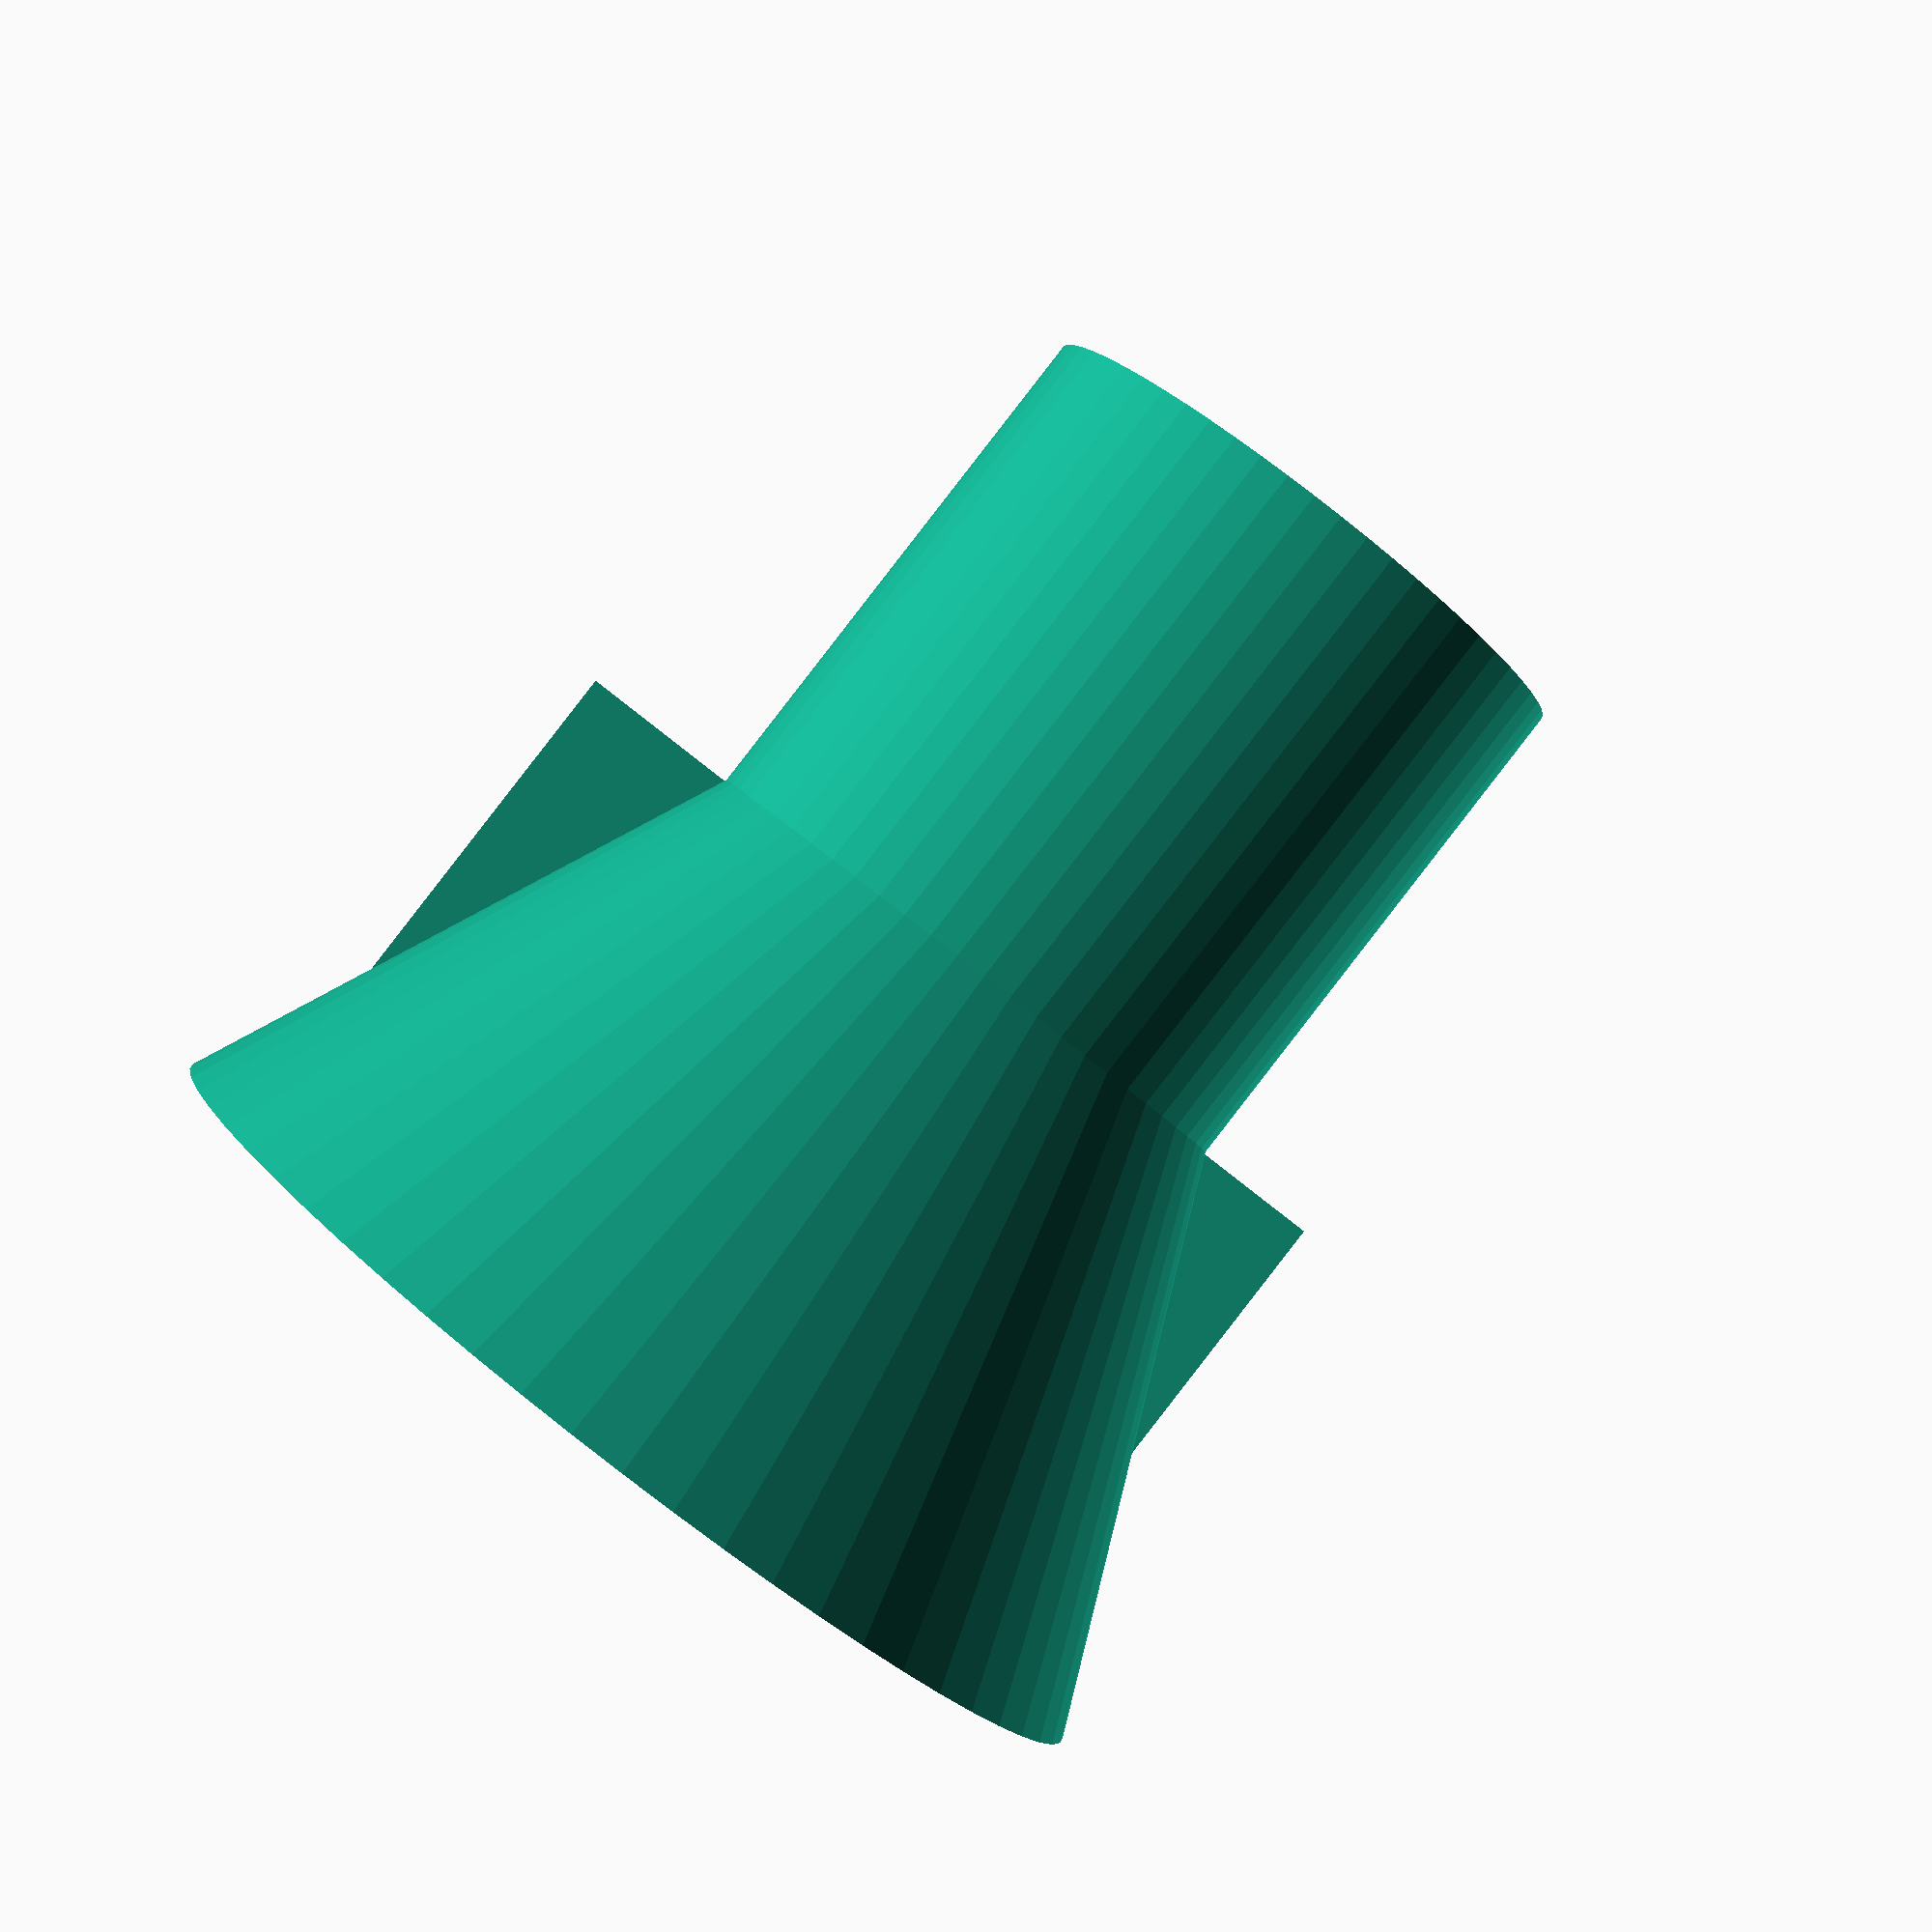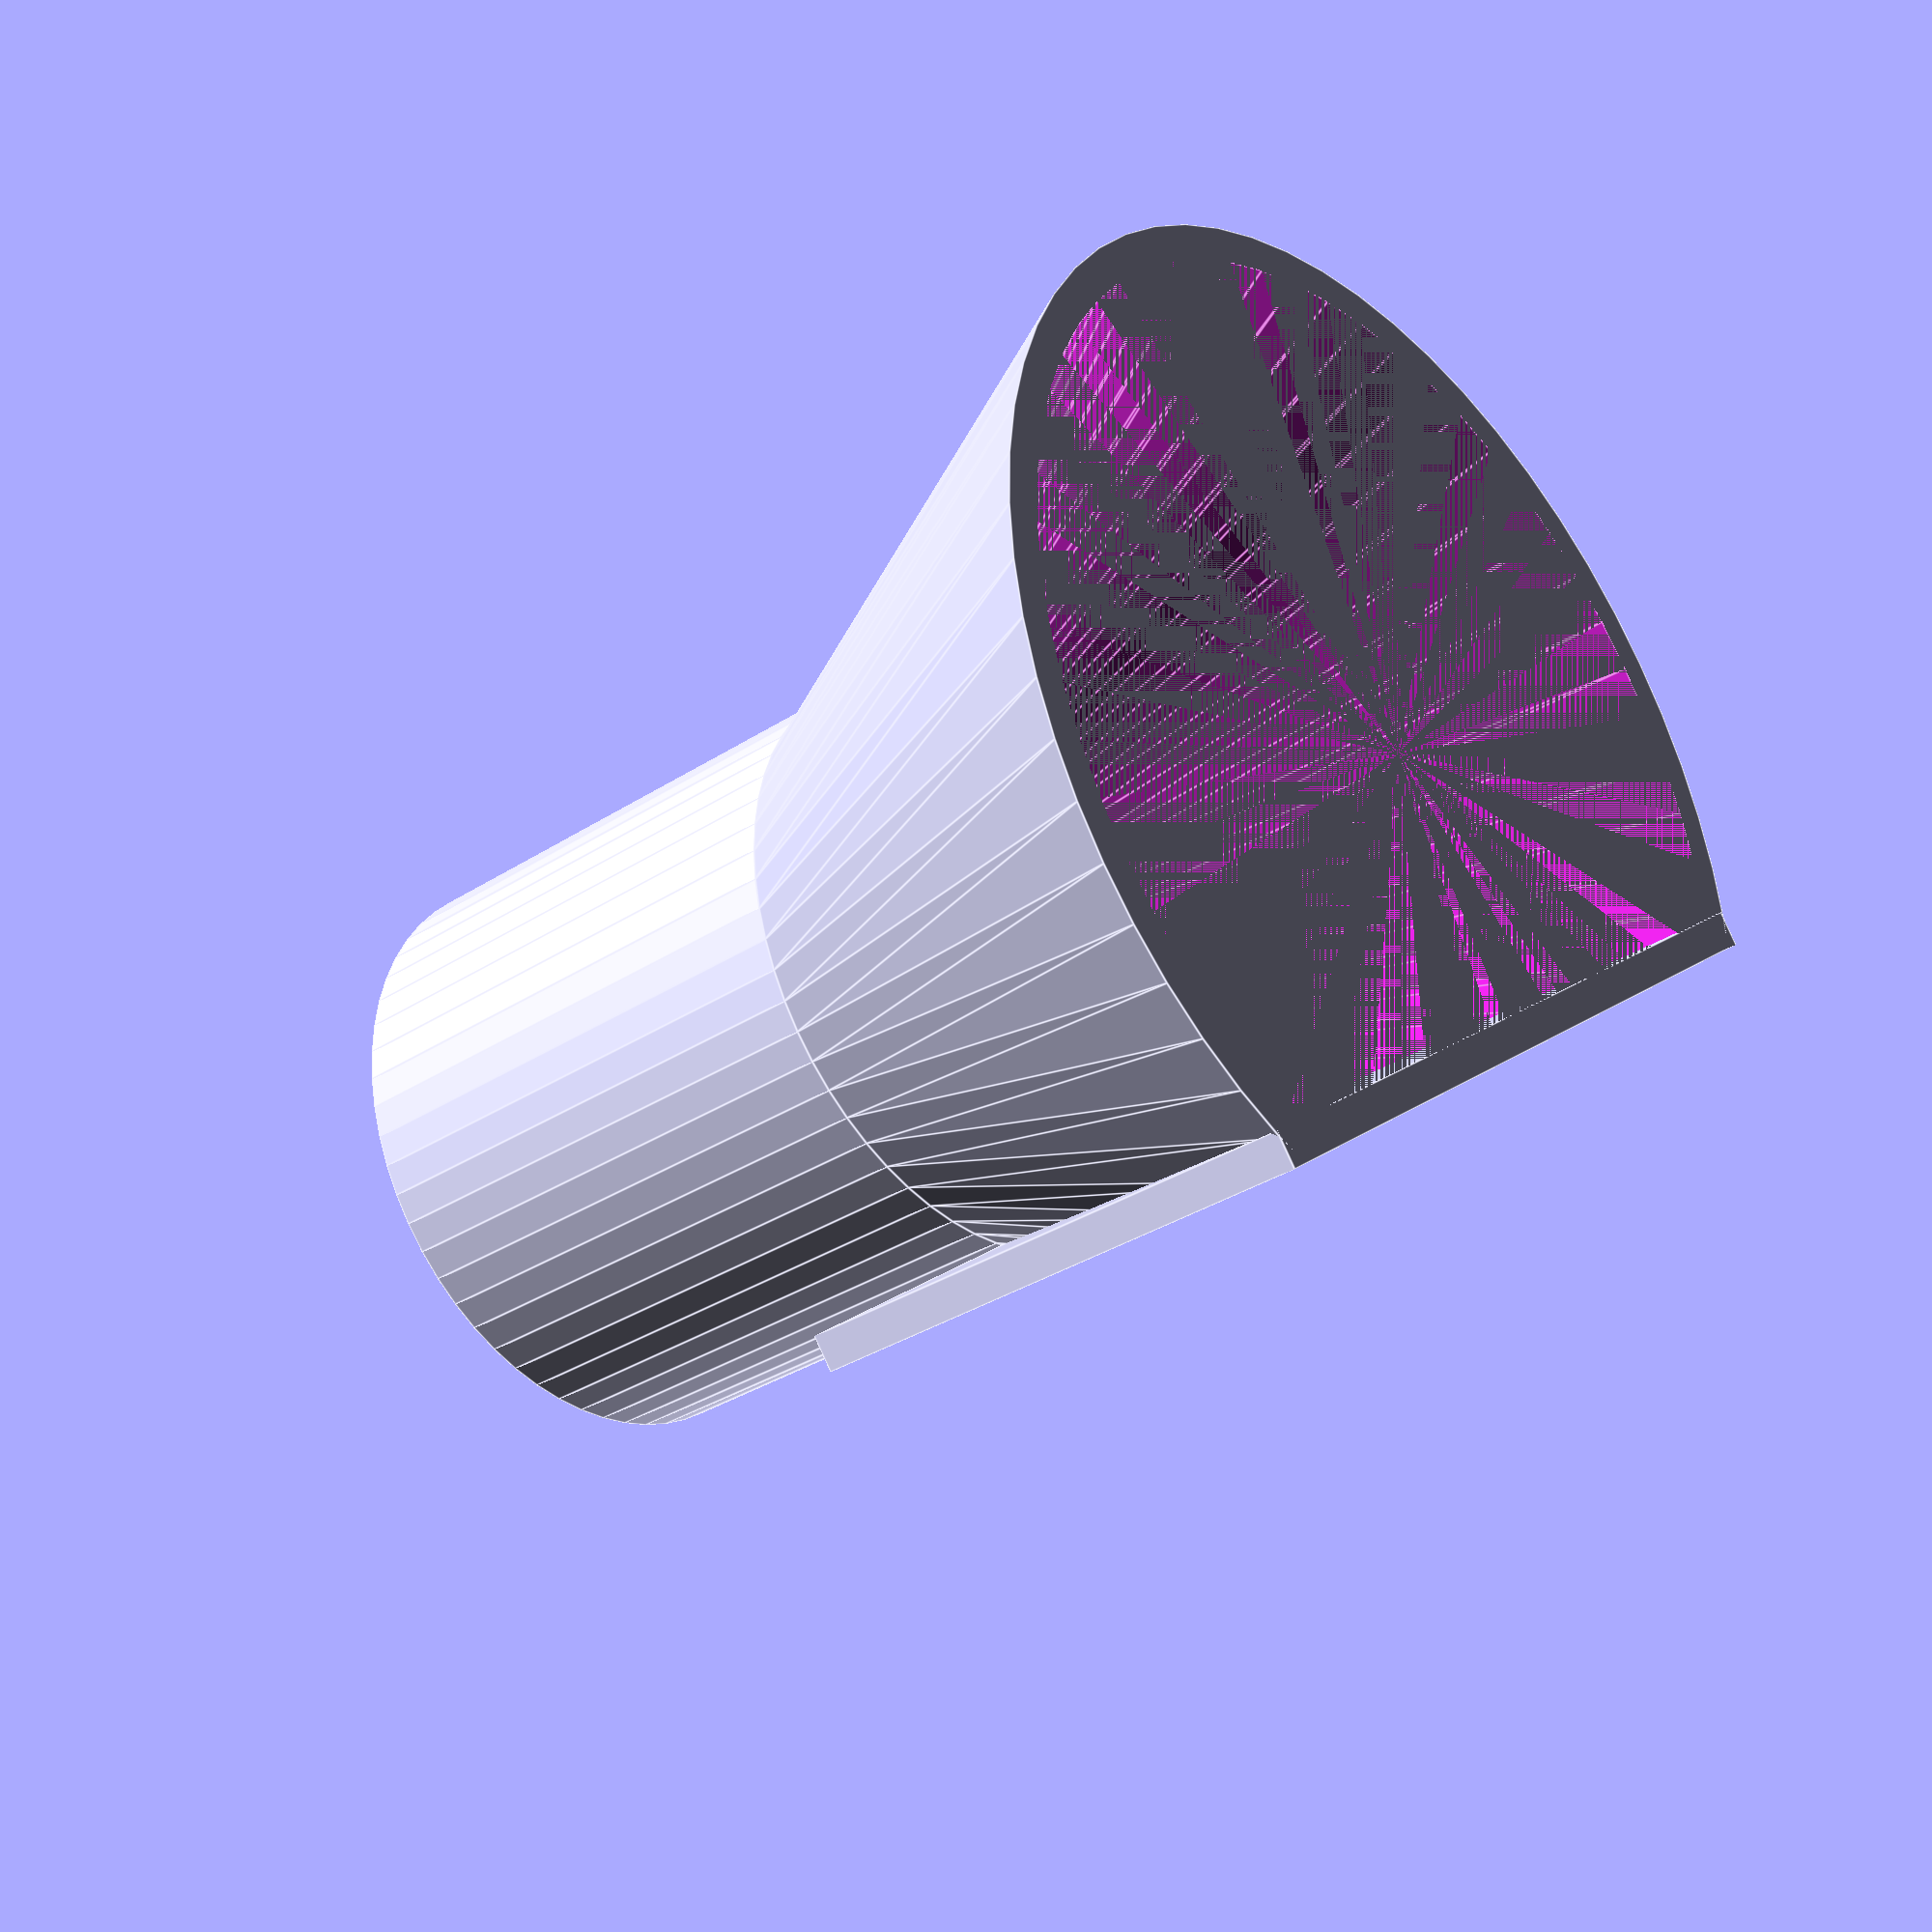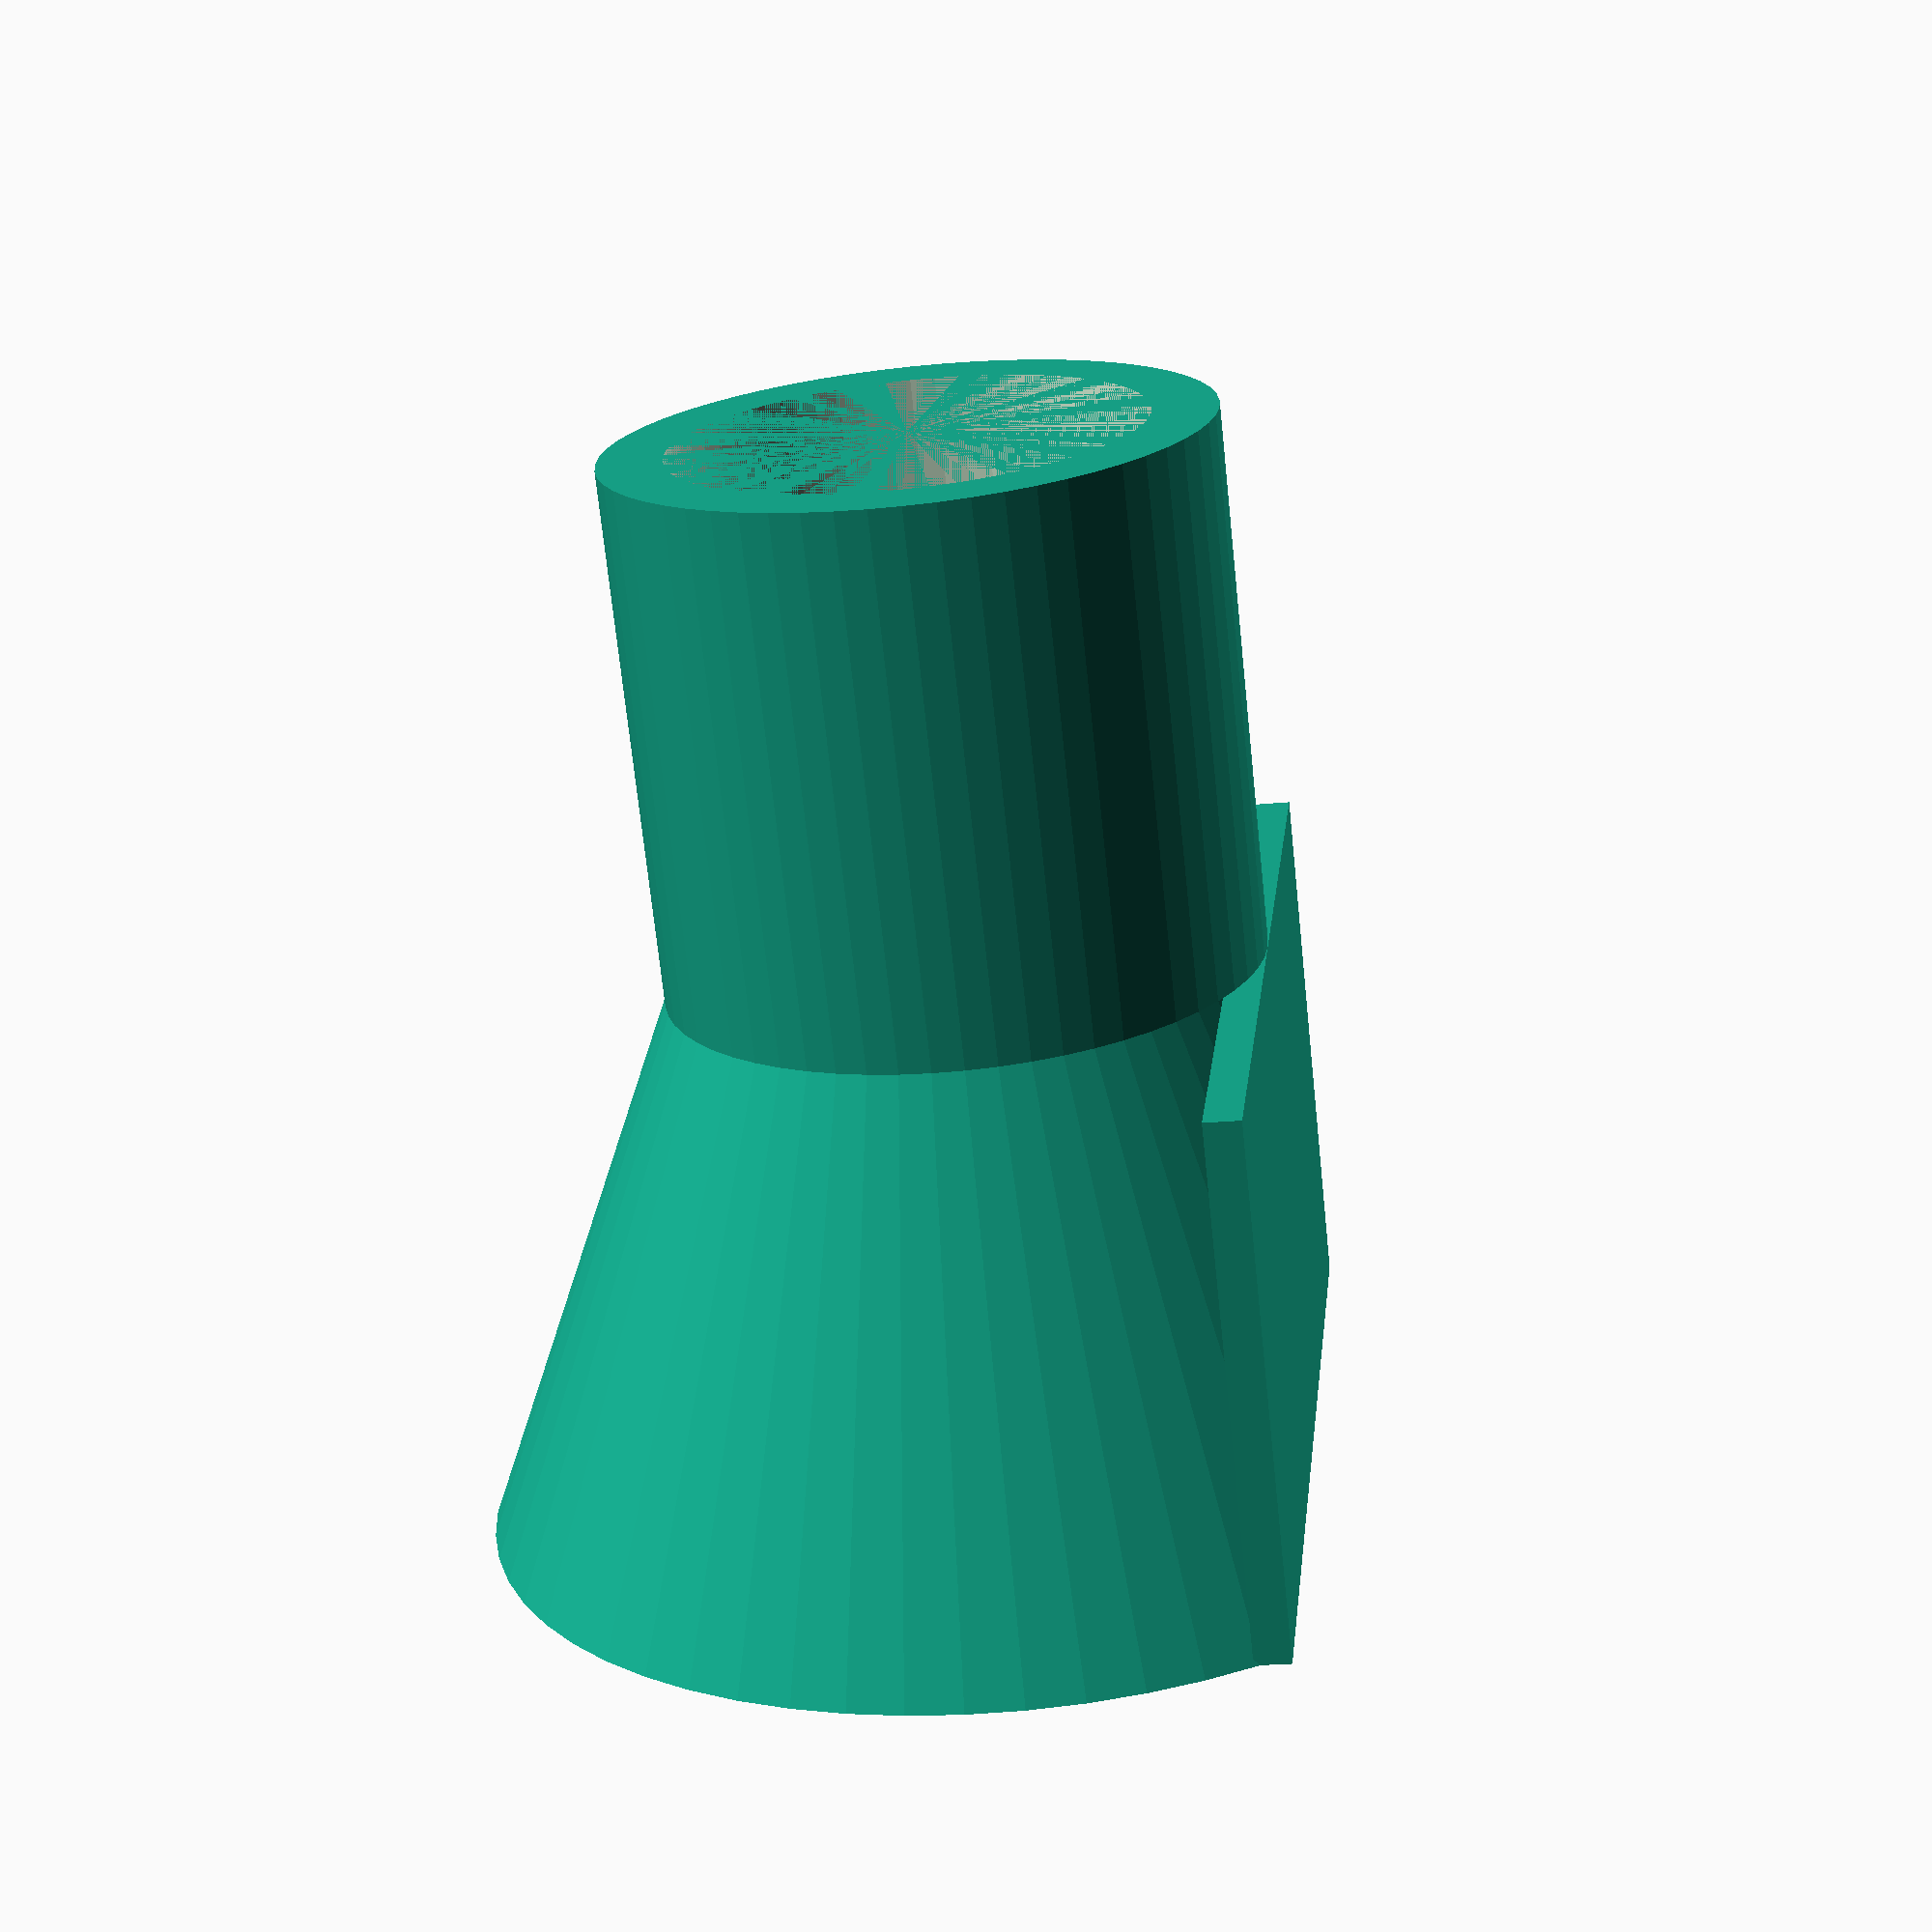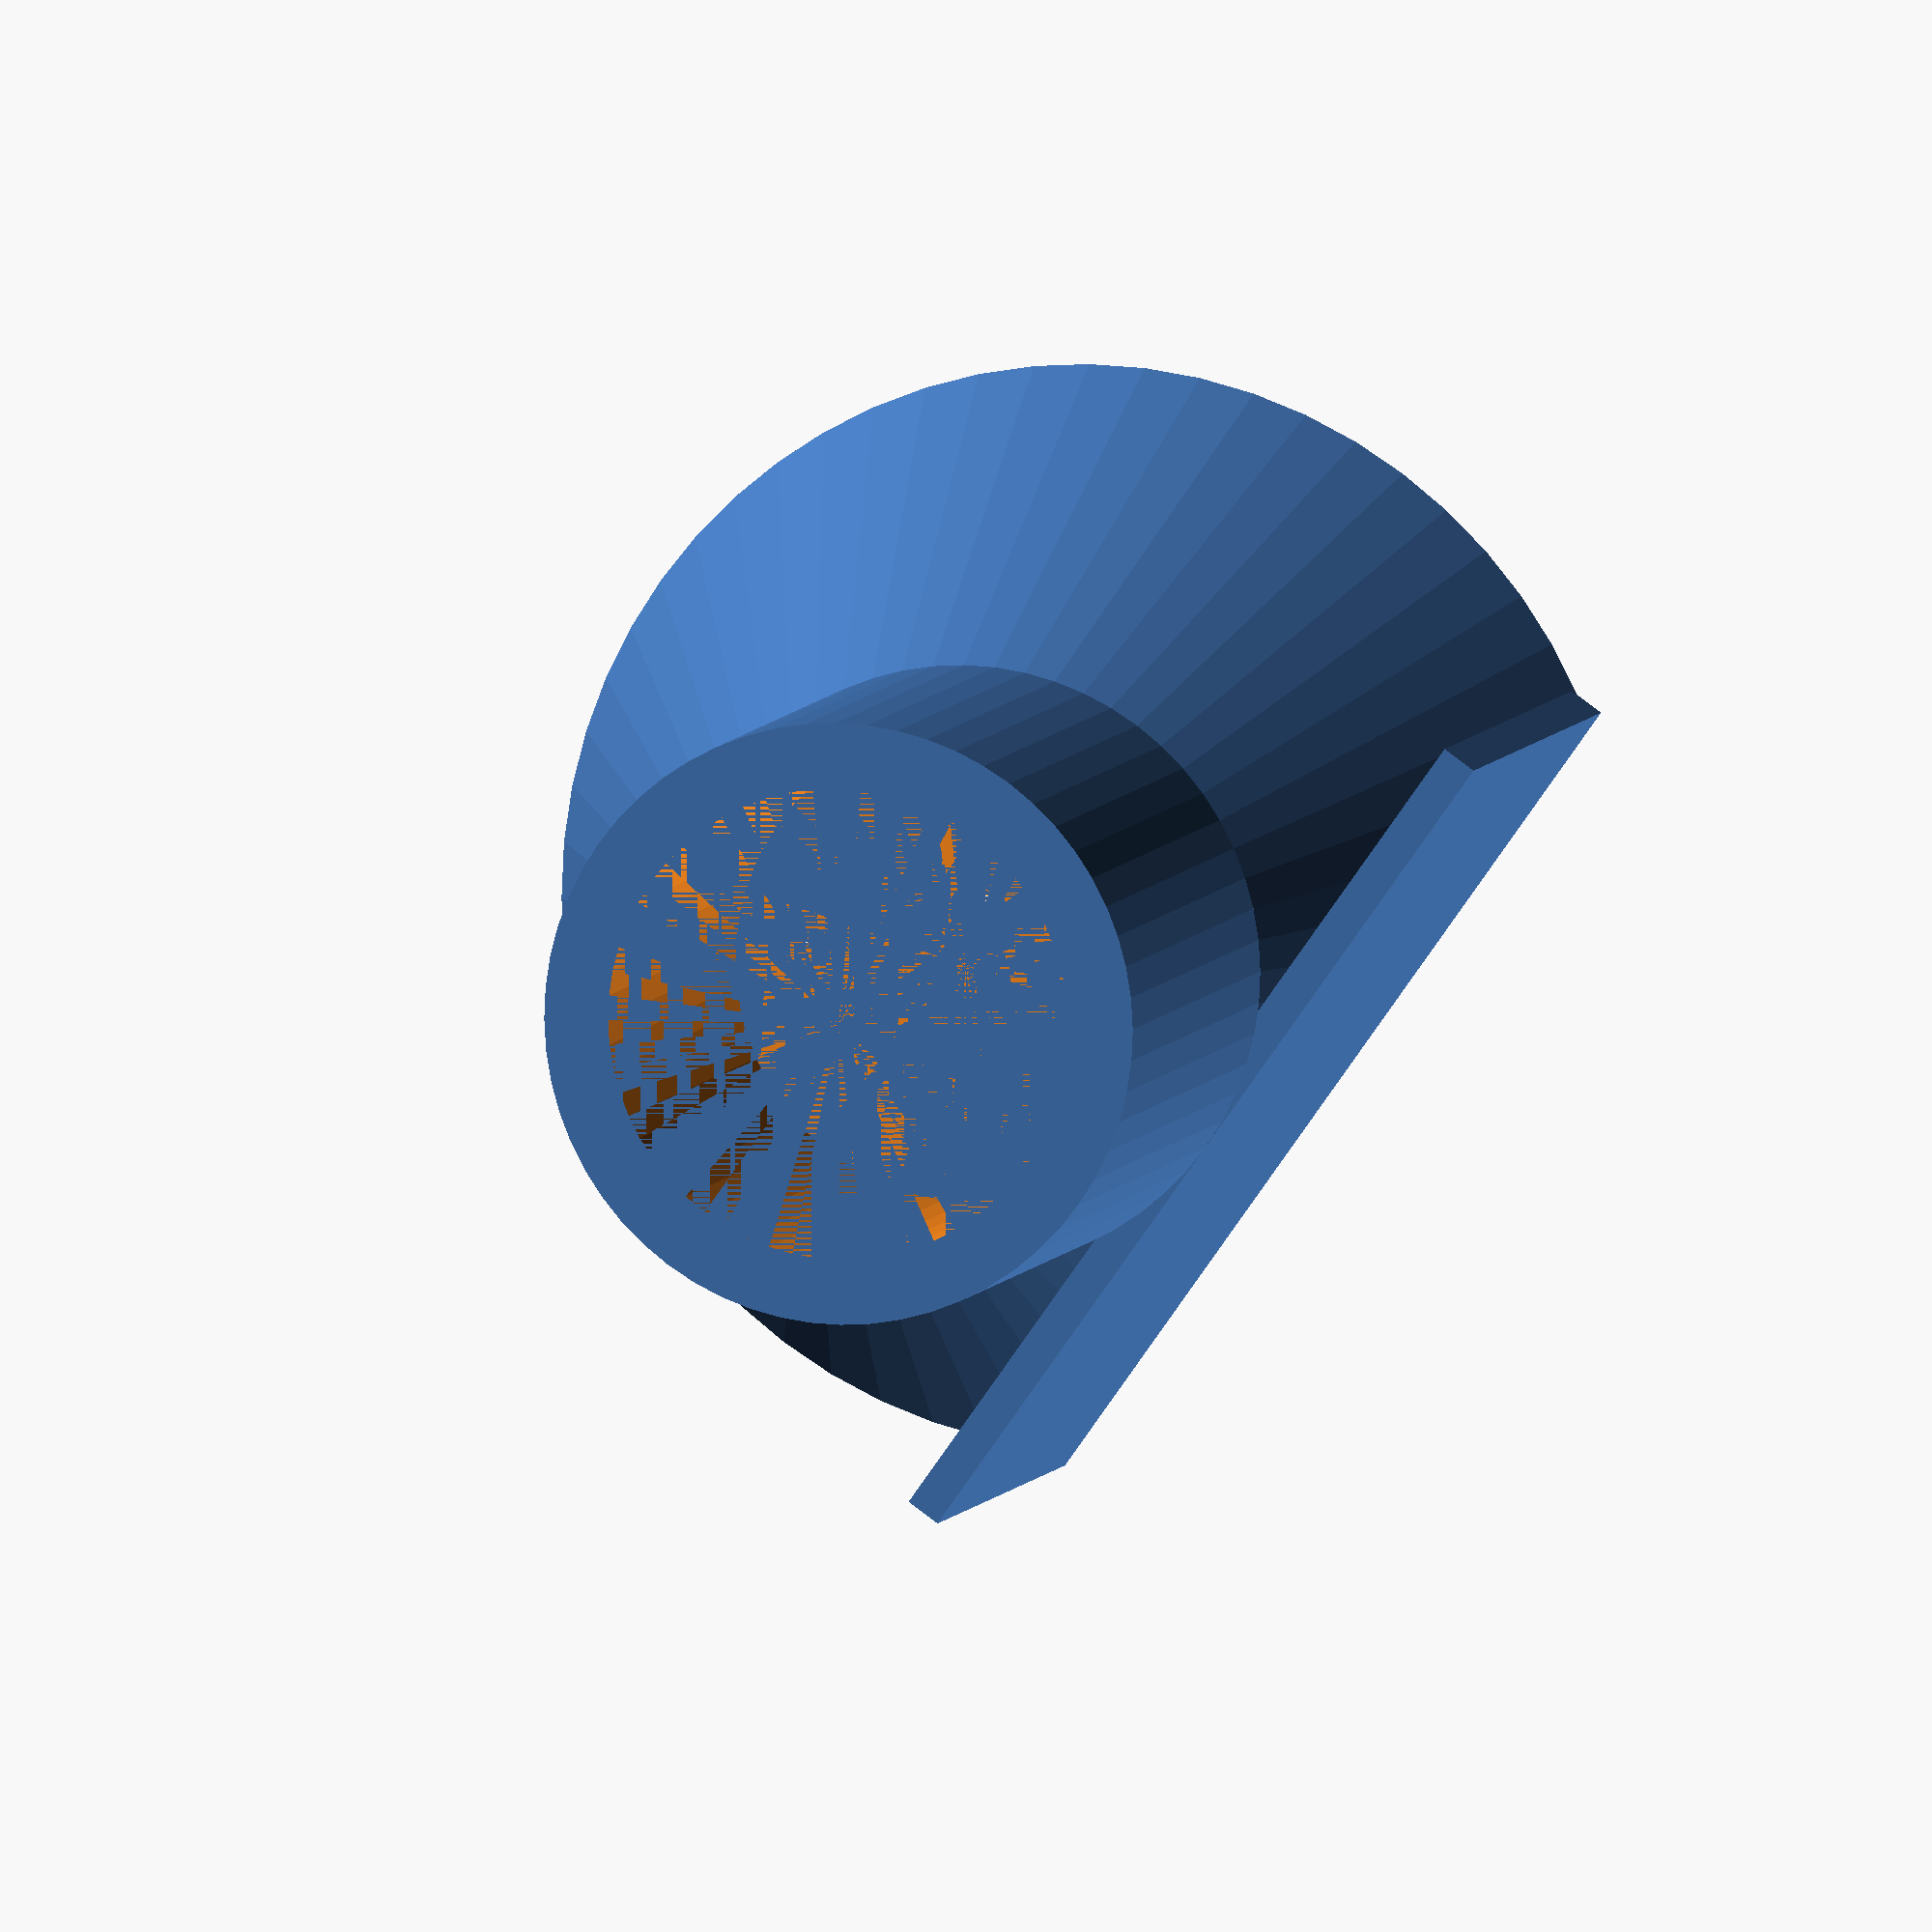
<openscad>
difference()
{
rotate([90,0,0])
union()
{
translate([0,0,0])
difference()
{
cylinder(h=15,d=16.6,$fn=60);
cylinder(h=15,d=13,$fn=60);
}

translate([0,0,15])
difference()
{
cylinder(h=15,r1=8.3,r2=15,$fn=60);
cylinder(h=15,r1=5.5,r2=14,$fn=60);
}
}

translate([-13,-35,-38.4])cube([50,20,30.5]);
}
translate([-13,-30,-8.3])cube([26,15,1]);

</openscad>
<views>
elev=178.1 azim=217.9 roll=183.2 proj=p view=wireframe
elev=272.5 azim=125.5 roll=155.4 proj=p view=edges
elev=25.0 azim=44.3 roll=98.6 proj=p view=wireframe
elev=281.8 azim=22.4 roll=127.7 proj=o view=wireframe
</views>
